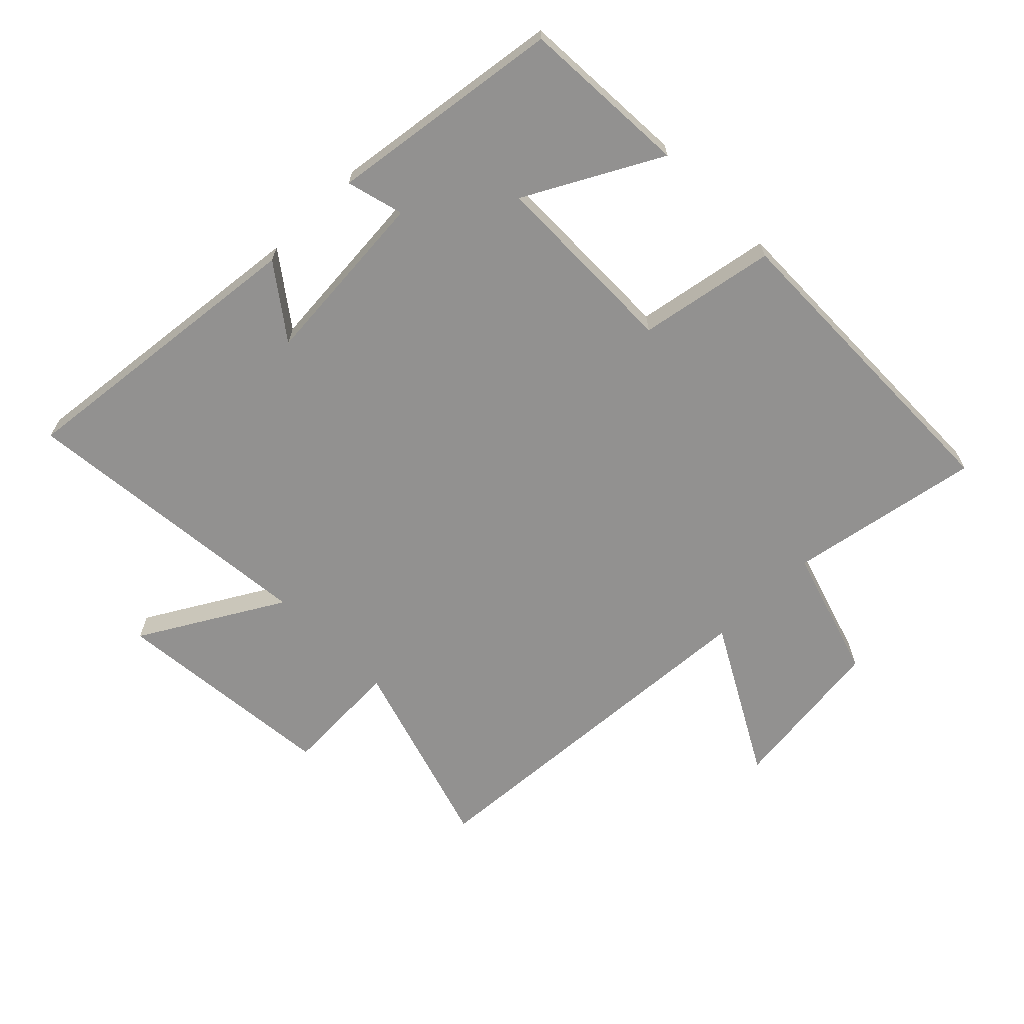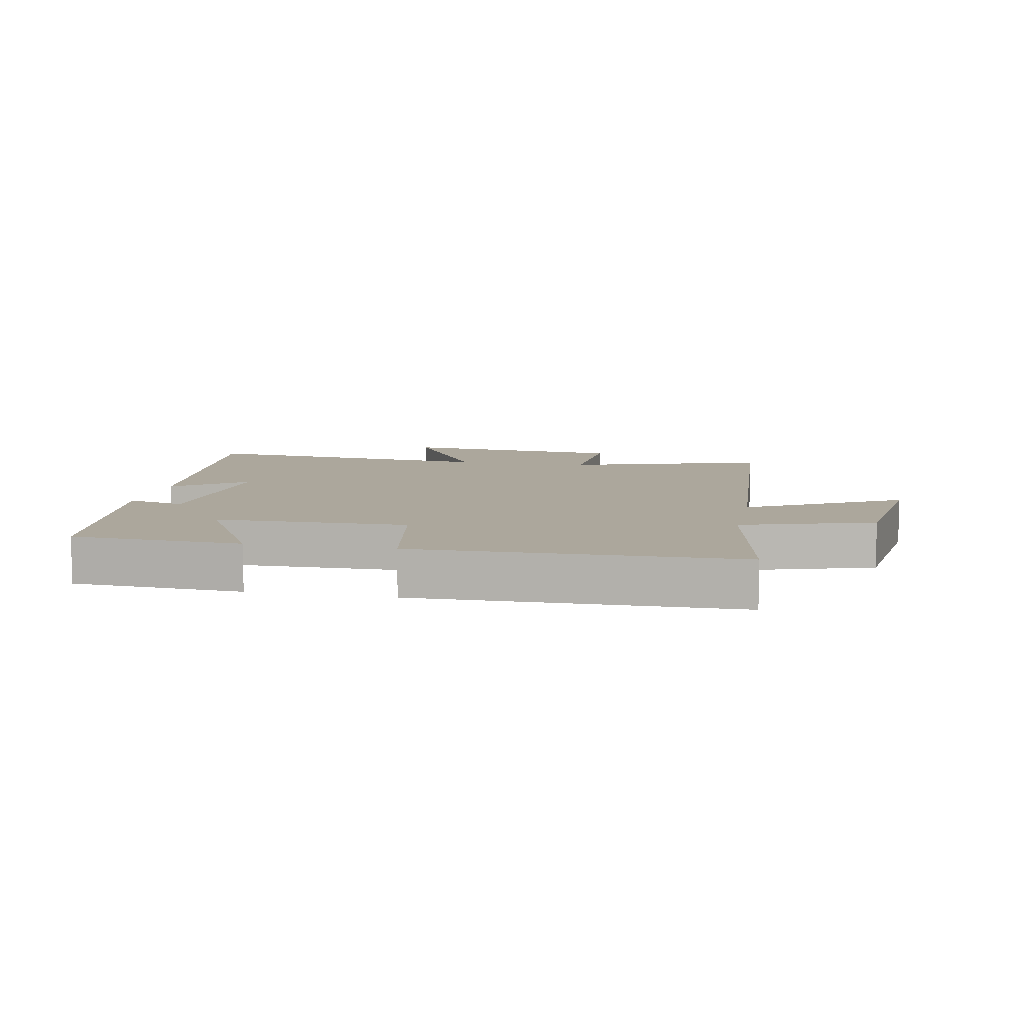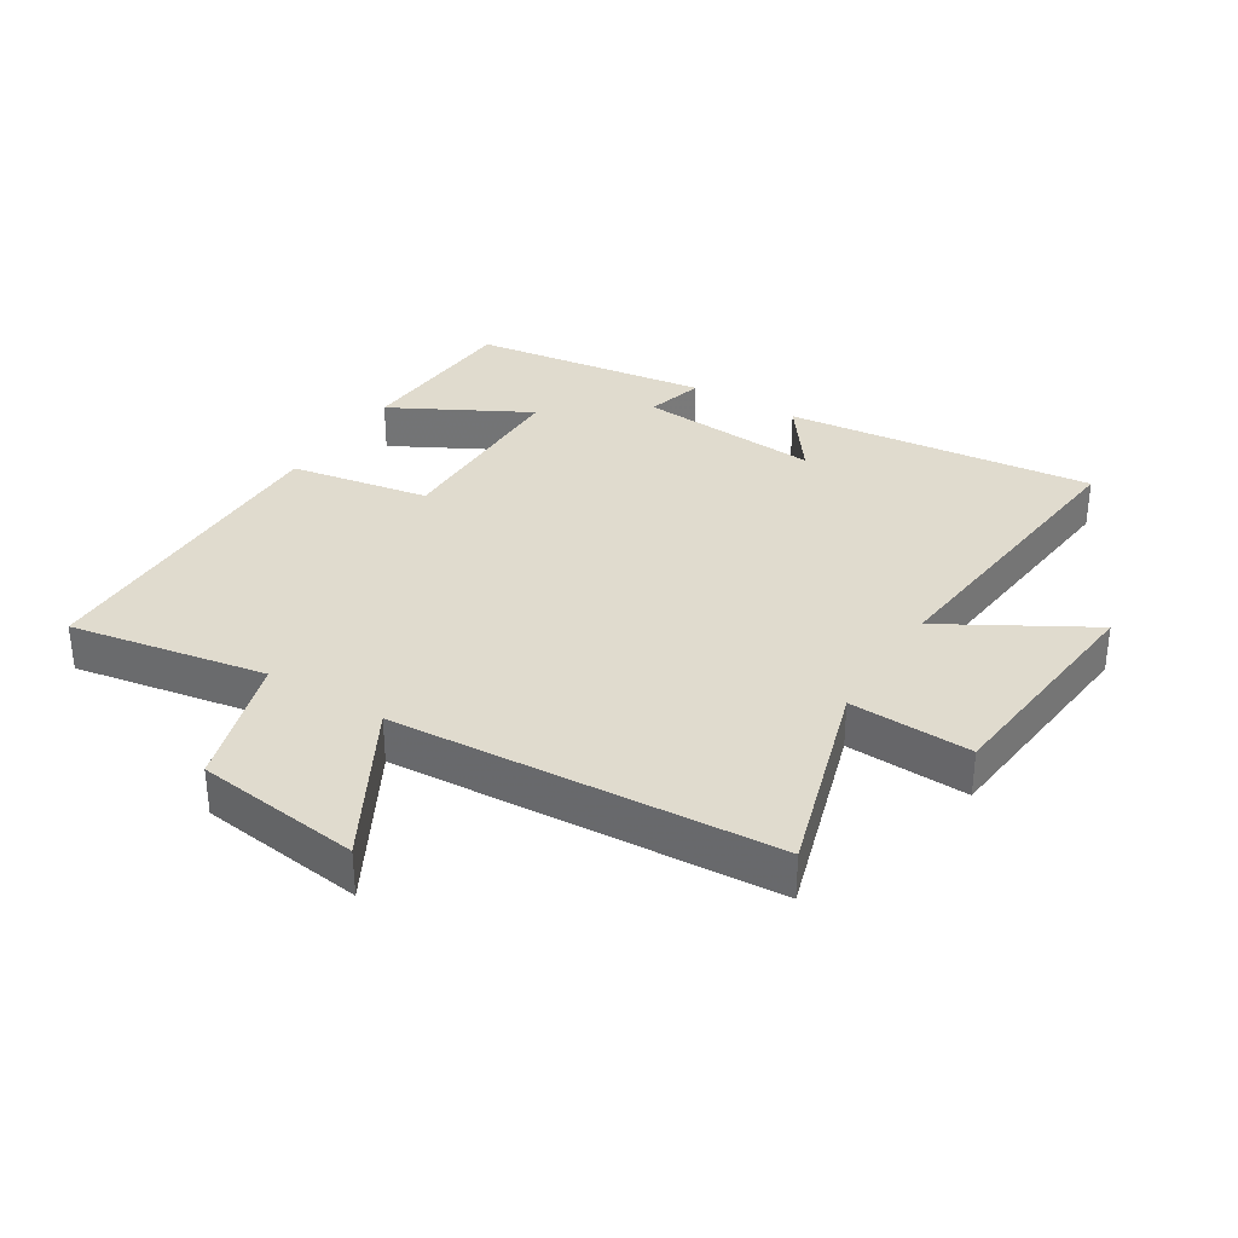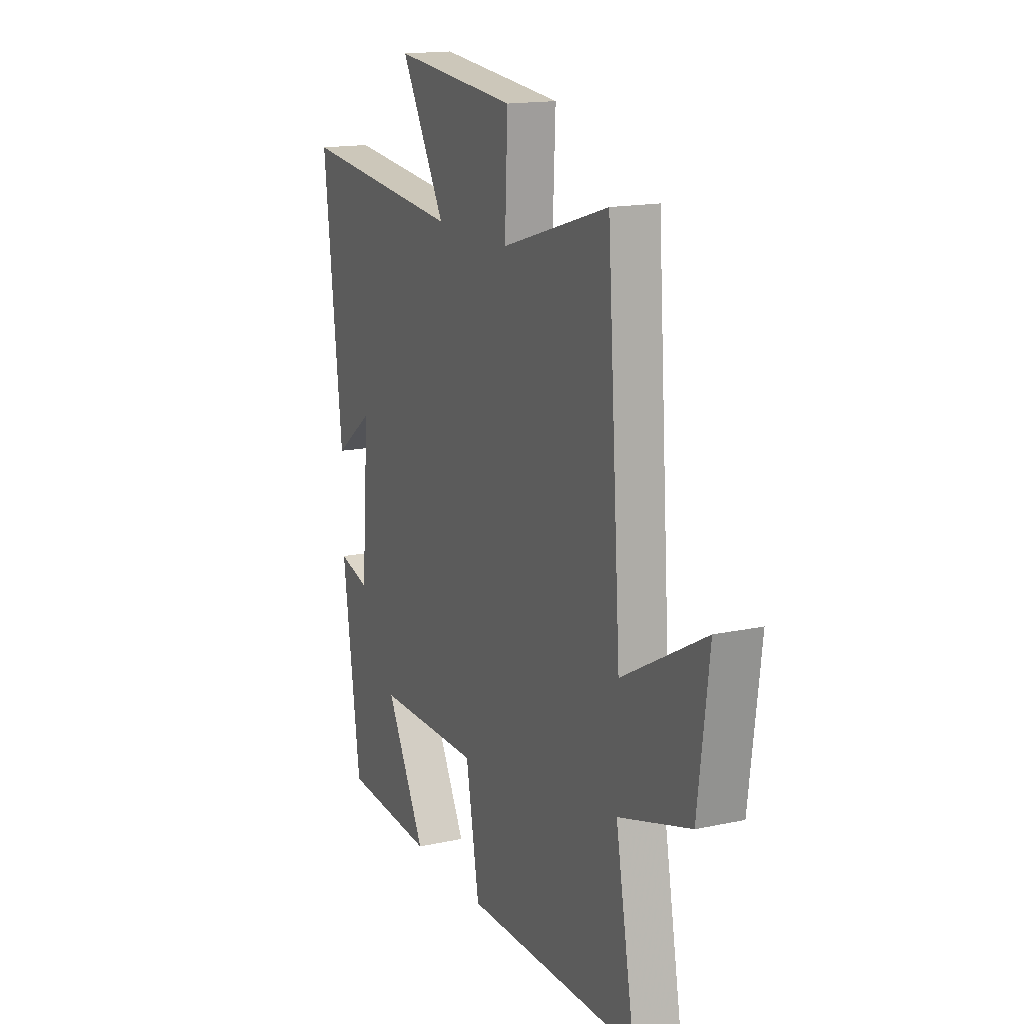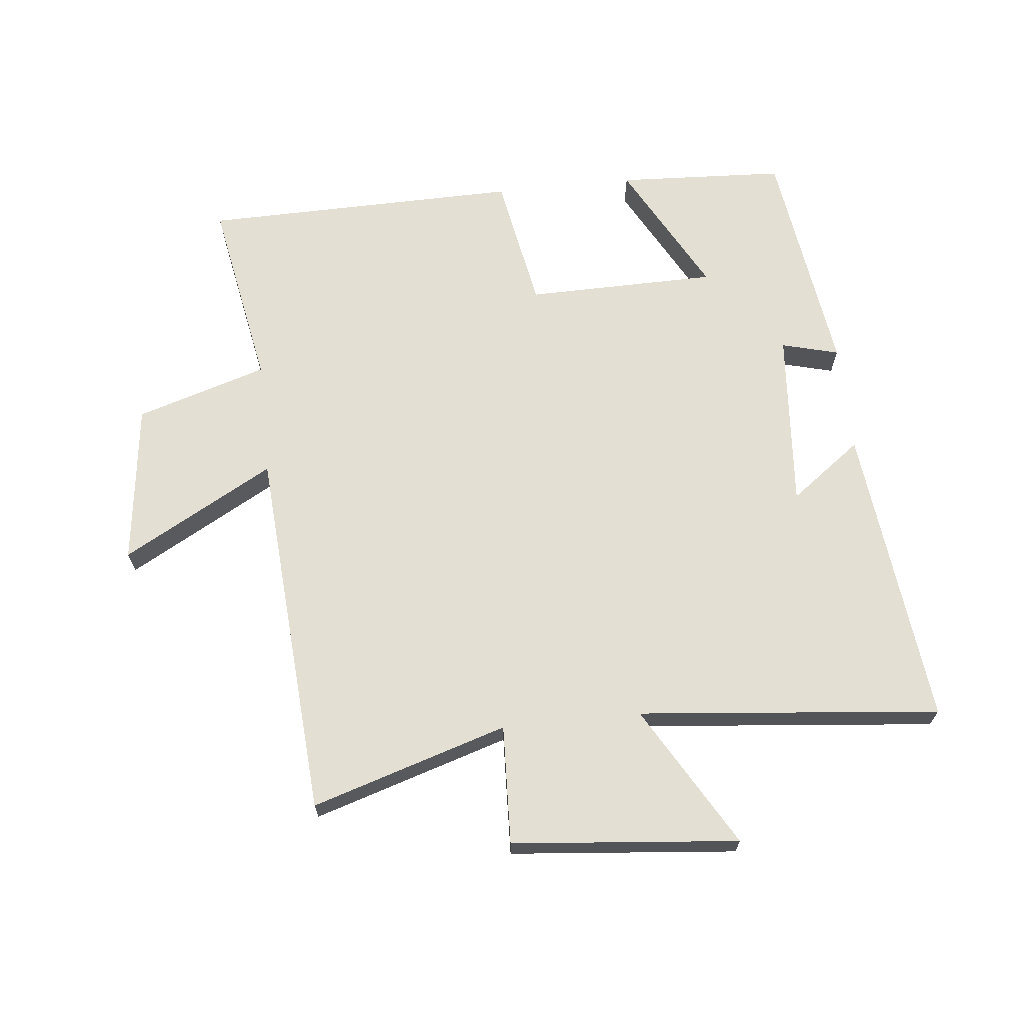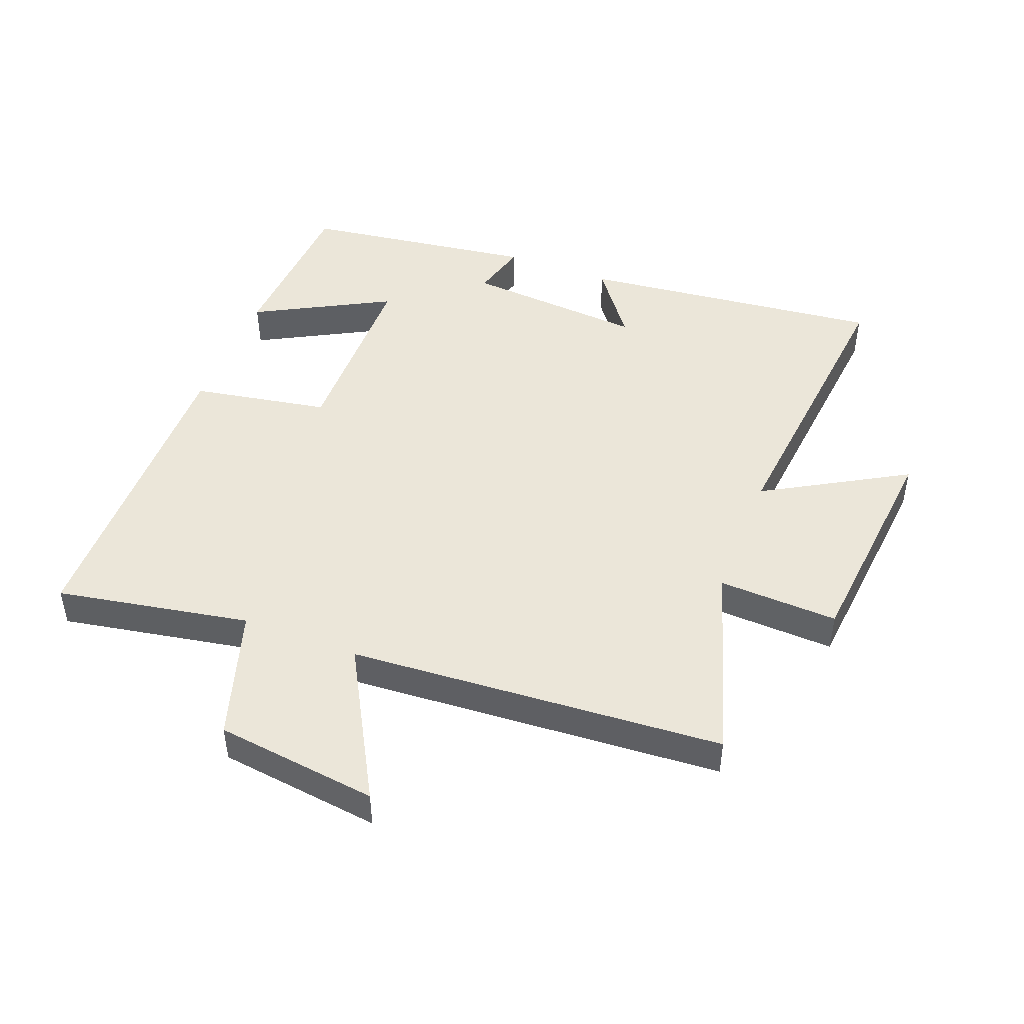
<metadata>
{"format":"obj","ext":"obj","renderer":"f3d","projection":"perspective","resolution":1024,"background":"white","views":[{"elev":-66.1,"azim":134.7,"up":"+Y"},{"elev":8.4,"azim":-168.9,"up":"+Y"},{"elev":33.5,"azim":-57.9,"up":"+Y"},{"elev":16.0,"azim":-114.2,"up":"+Z"},{"elev":67.1,"azim":-6.0,"up":"+Y"},{"elev":46.7,"azim":-68.8,"up":"+Y"}]}
</metadata>
<code>
v 0.554 0.07 0.547
v 0.5 0.07 0.064
v 0.387 0.07 0.148
v 0.409 0.07 -0.138
v 0.5 0.07 -0.114
v 0.448 0.07 -0.486
v 0.18 0.07 -0.5
v 0.295 0.07 -0.287
v -0.009 0.07 -0.283
v -0.048 0.07 -0.5
v -0.556 0.07 -0.492
v -0.5 0.07 -0.186
v -0.708 0.07 -0.121
v -0.74 0.07 0.137
v -0.5 0.07 0.004
v -0.459 0.07 0.597
v -0.148 0.07 0.5
v -0.156 0.07 0.69
v 0.204 0.07 0.724
v 0.074 0.07 0.5
v 0.554 0 0.547
v 0.5 0 0.064
v 0.387 0 0.148
v 0.409 0 -0.138
v 0.5 0 -0.114
v 0.448 0 -0.486
v 0.18 0 -0.5
v 0.295 0 -0.287
v -0.009 0 -0.283
v -0.048 0 -0.5
v -0.556 0 -0.492
v -0.5 0 -0.186
v -0.708 0 -0.121
v -0.74 0 0.137
v -0.5 0 0.004
v -0.459 0 0.597
v -0.148 0 0.5
v -0.156 0 0.69
v 0.204 0 0.724
v 0.074 0 0.5
f 17 18 19 20
f 15 16 17
f 15 17 20
f 12 13 14 15
f 12 15 20 1
f 9 10 11 12
f 8 9 12
f 6 7 8
f 5 6 8
f 4 5 8
f 3 4 8 12
f 1 2 3
f 1 3 12
f 40 39 38 37
f 37 36 35
f 40 37 35
f 35 34 33 32
f 21 40 35 32
f 32 31 30 29
f 32 29 28
f 28 27 26
f 28 26 25
f 28 25 24
f 32 28 24 23
f 23 22 21
f 32 23 21
f 1 21 22 2
f 2 22 23 3
f 3 23 24 4
f 4 24 25 5
f 5 25 26 6
f 6 26 27 7
f 7 27 28 8
f 8 28 29 9
f 9 29 30 10
f 10 30 31 11
f 11 31 32 12
f 12 32 33 13
f 13 33 34 14
f 14 34 35 15
f 15 35 36 16
f 16 36 37 17
f 17 37 38 18
f 18 38 39 19
f 19 39 40 20
f 20 40 21 1

</code>
